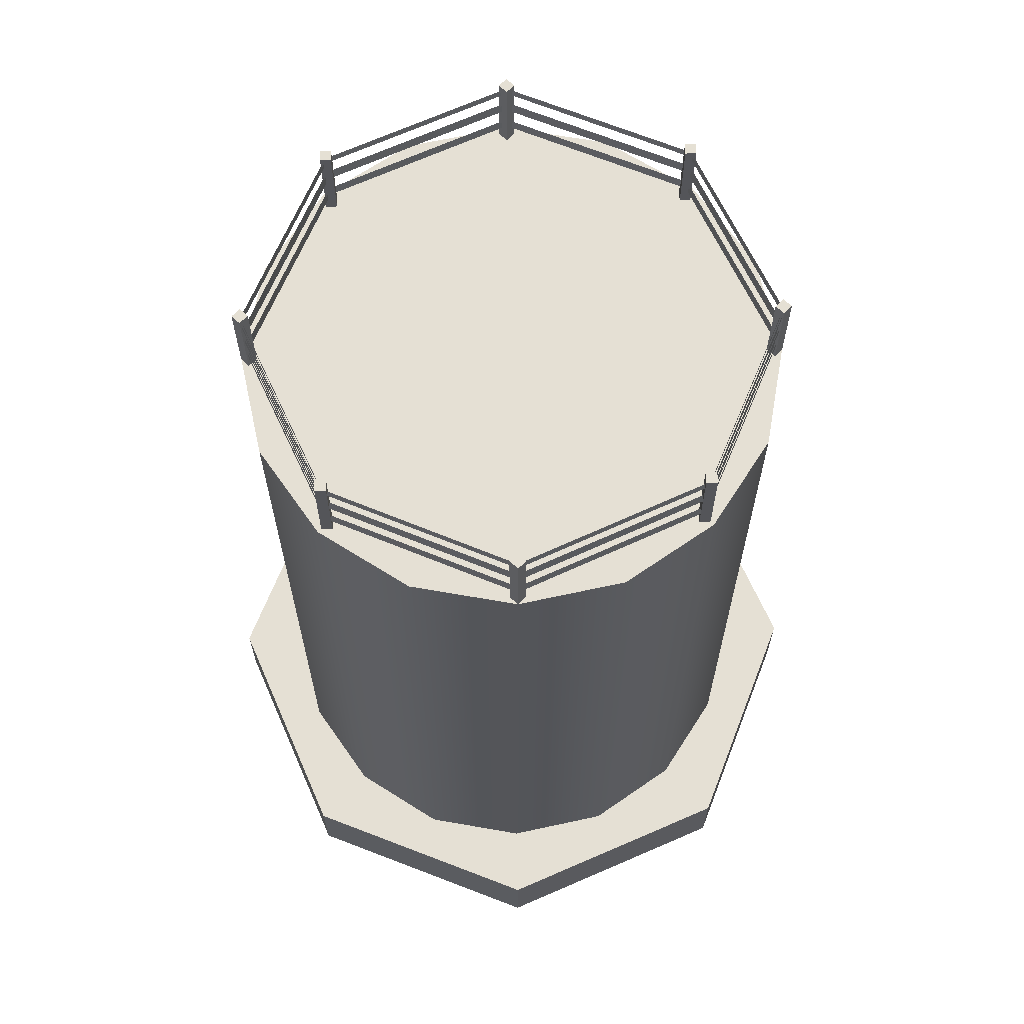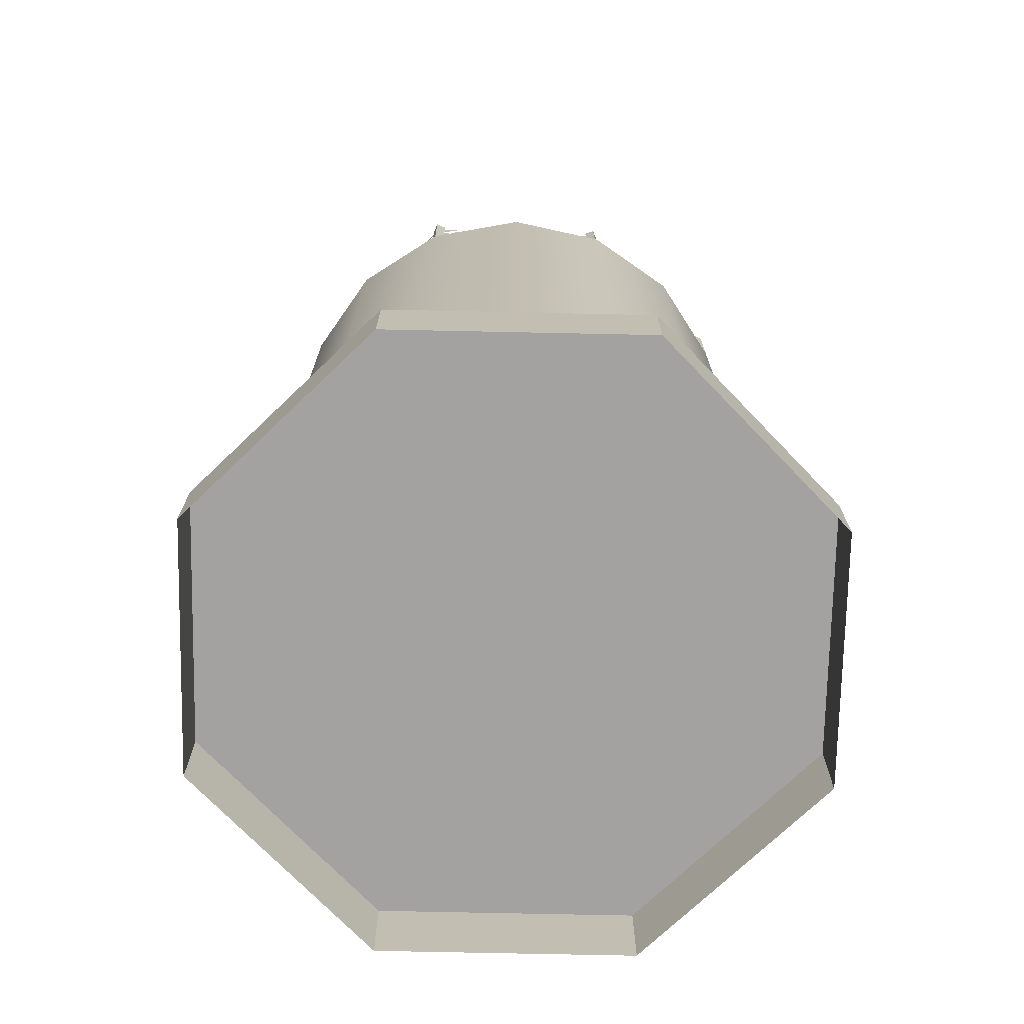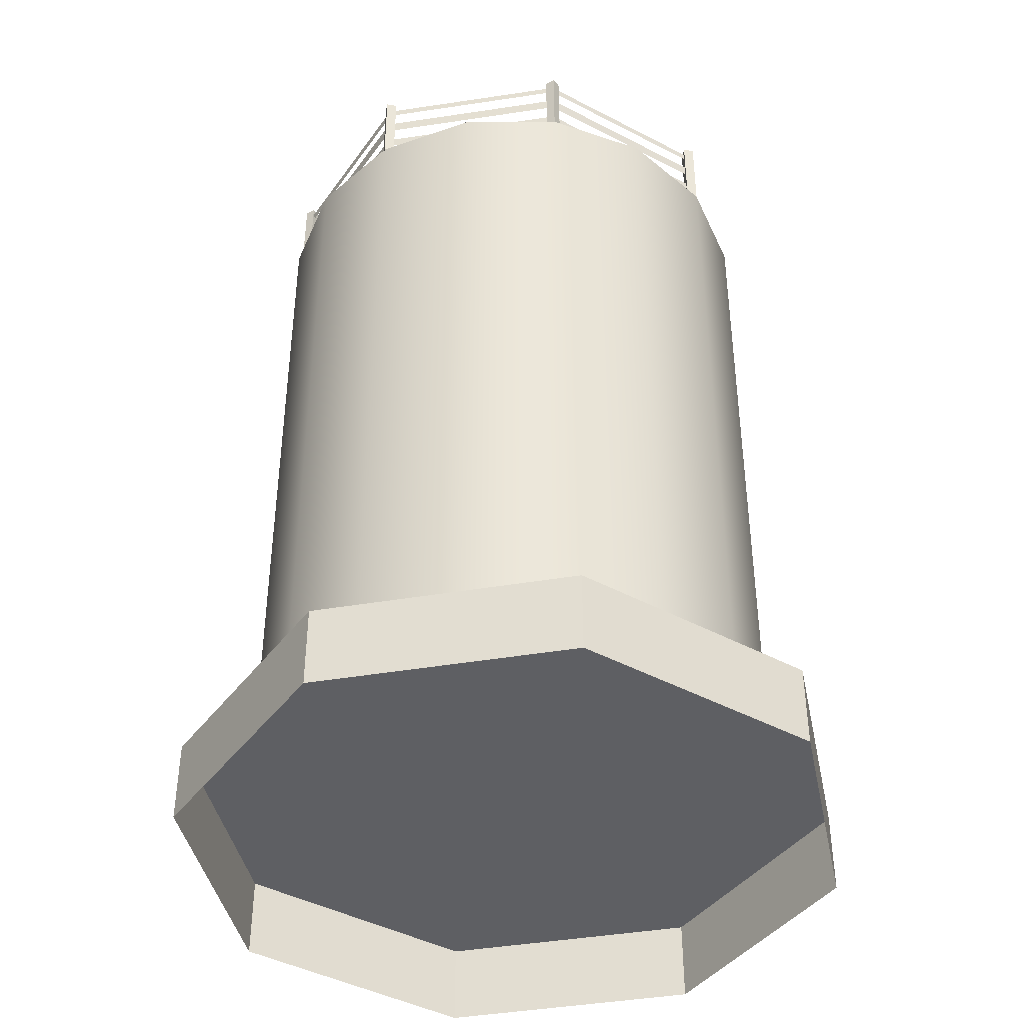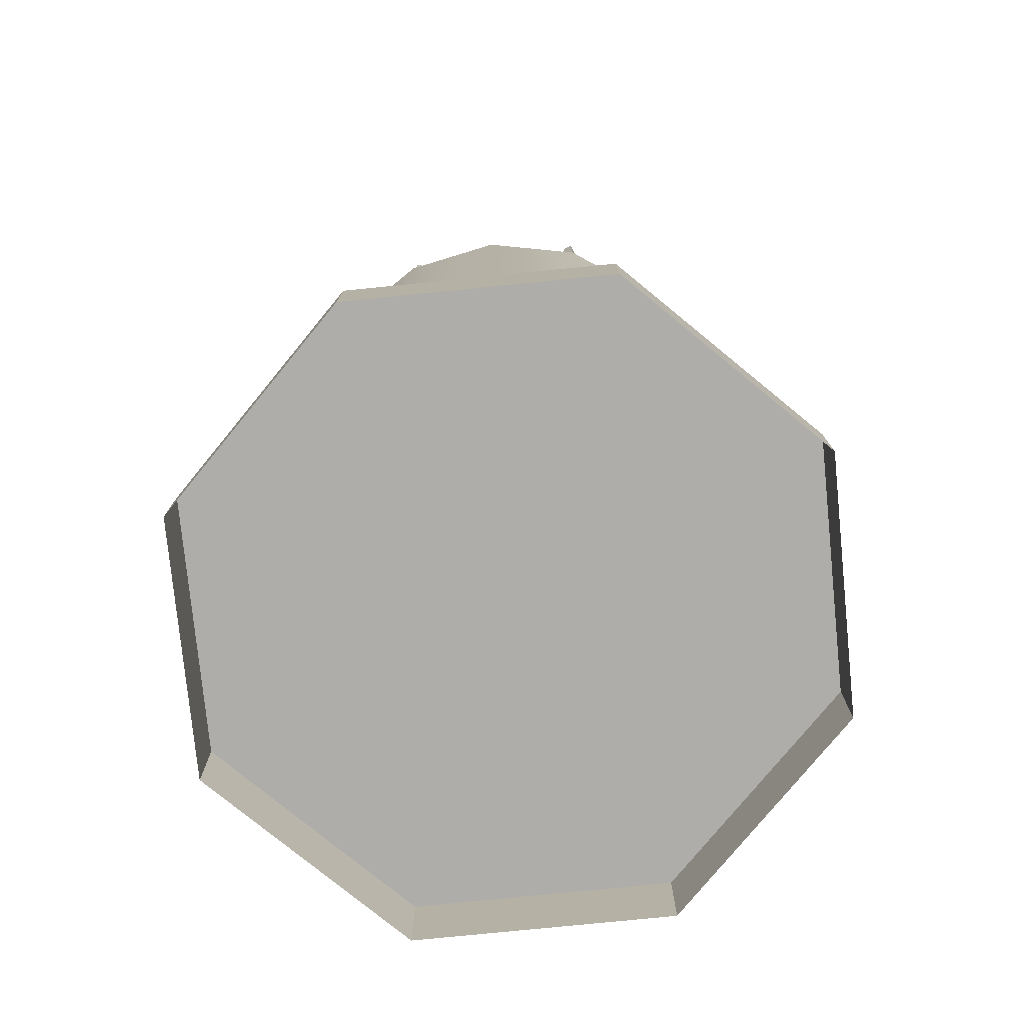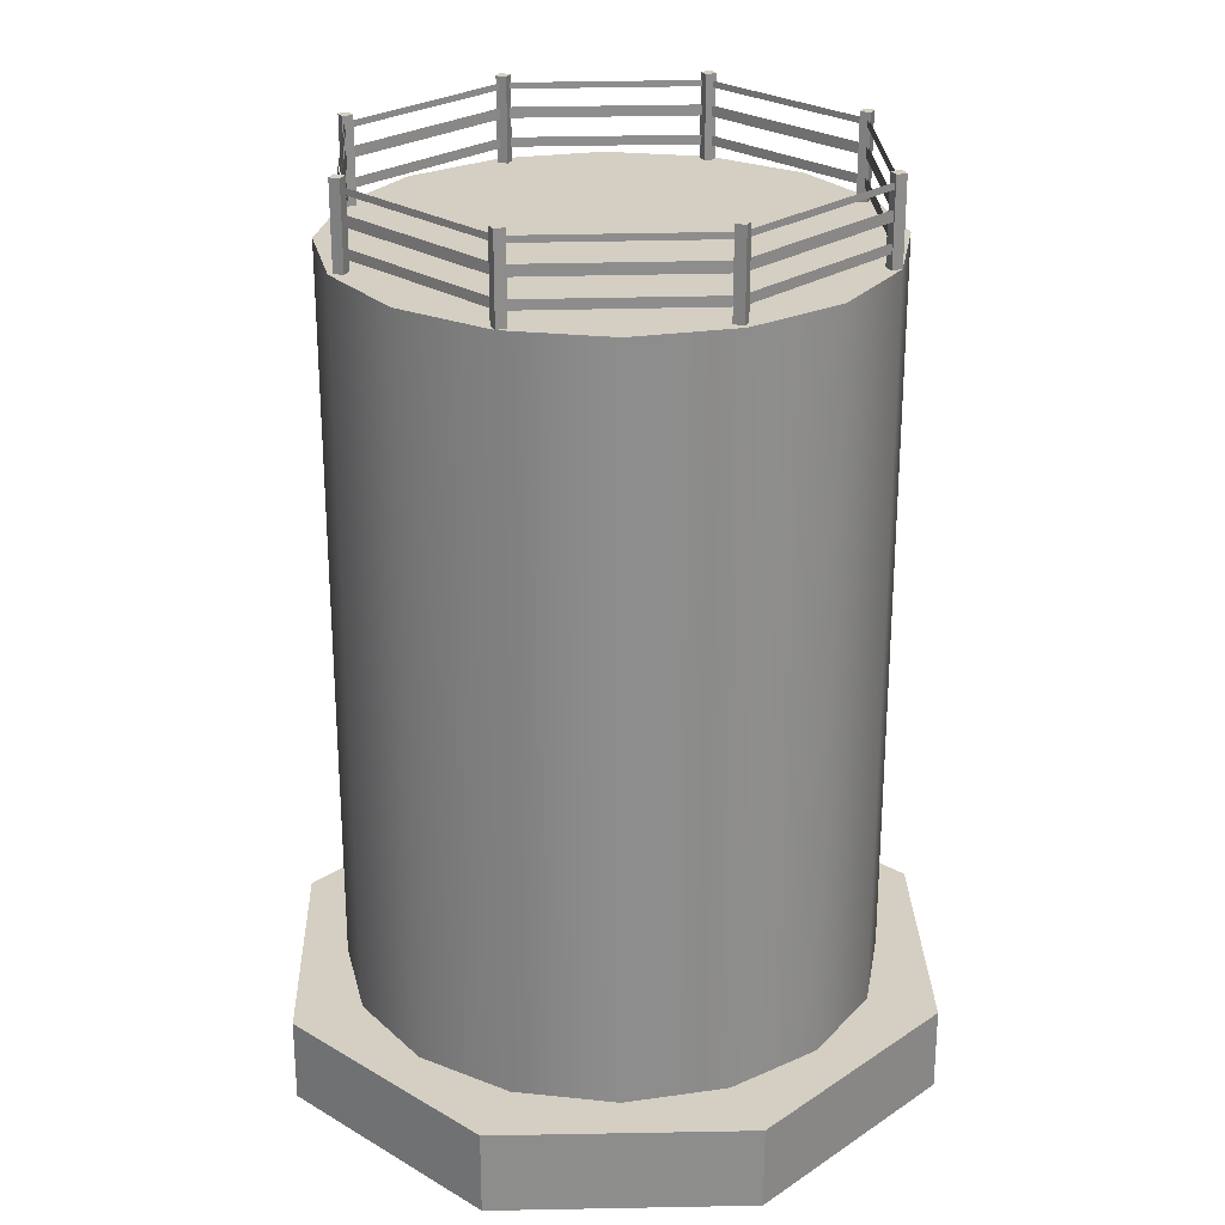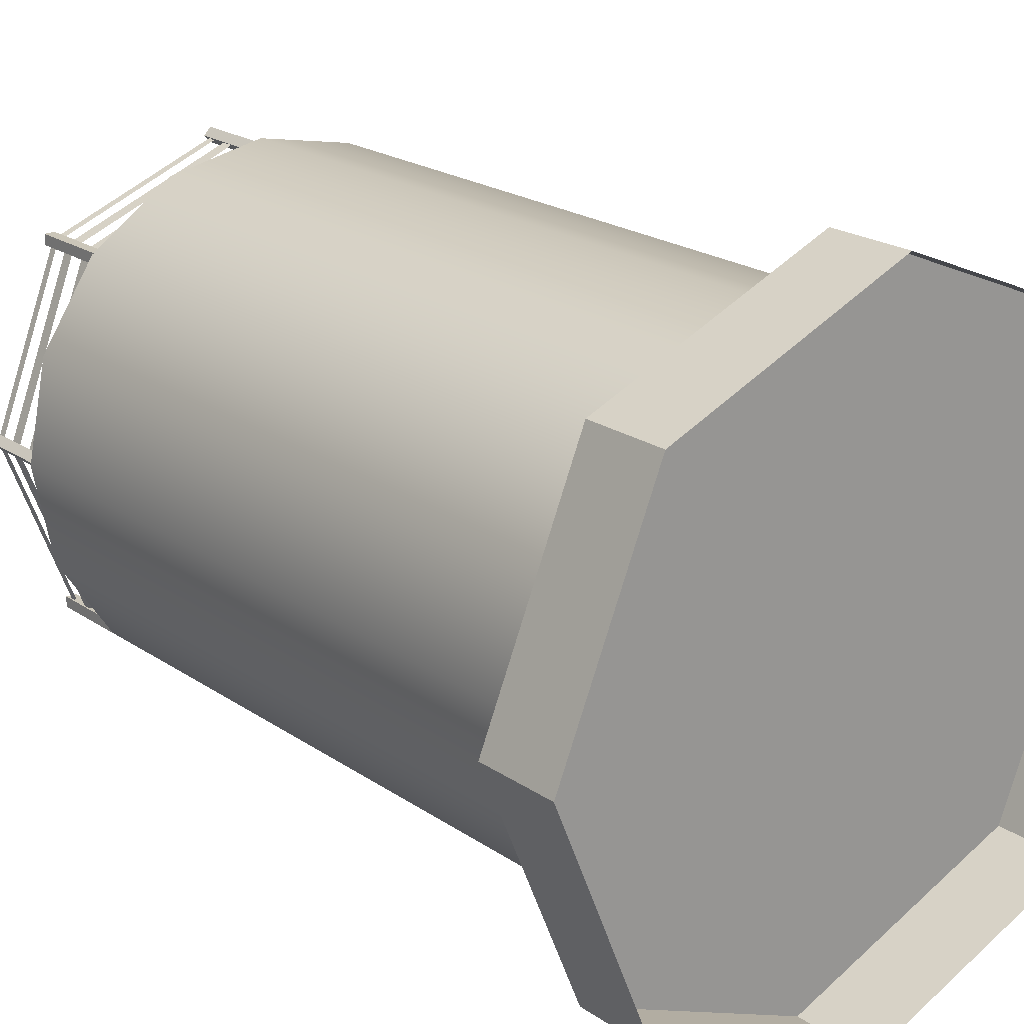
<metadata>
{"format":"obj","ext":"obj","renderer":"f3d","projection":"perspective","resolution":1024,"background":"white","views":[{"elev":65.3,"azim":133.8,"up":"+Y"},{"elev":-72.7,"azim":66.3,"up":"+Y"},{"elev":-41.7,"azim":-100.9,"up":"+Y"},{"elev":-77.4,"azim":118.2,"up":"+Y"},{"elev":25.7,"azim":65.8,"up":"+Y"},{"elev":20.9,"azim":-39.4,"up":"+Z"}]}
</metadata>
<code>
o Tank_Cube.001
v 0 -0.04163 -0
v 0 -0.04163 8.188
v 5.79 -0.04163 5.79
v 8.188 -0.04163 -0
v -8.188 -0.04163 -0
v -5.79 -0.04163 5.79
v -5.79 -0.04163 -5.79
v 0 -0.04163 -8.188
v 5.79 -0.04163 -5.79
v -6.204 19.76 5e-06
v -6.204 19.9 5e-06
v -4.467 19.9 -4.467
v -4.467 19.76 -4.467
v 4.467 19.76 -4.467
v 4.467 19.9 -4.467
v 6.204 19.9 5e-06
v 6.204 19.76 5e-06
v 0 19.76 6.204
v 0 19.9 6.204
v -4.467 19.9 4.467
v -4.467 19.76 4.467
v 0 19.9 -6.204
v 0 19.76 -6.204
v 4.467 19.9 4.467
v 4.467 19.76 4.467
v -4.467 19.32 4.467
v -6.204 19.32 5e-06
v -6.204 19.07 5e-06
v -4.467 19.07 4.467
v 0 19.32 -6.204
v 4.467 19.32 -4.467
v 4.467 19.07 -4.467
v 0 19.07 -6.204
v 0 19.32 6.204
v 0 19.07 6.204
v 4.467 19.32 4.467
v 4.467 19.07 4.467
v 6.204 19.32 5e-06
v 6.204 19.07 5e-06
v -4.467 19.32 -4.467
v -4.467 19.07 -4.467
v -4.467 18.6 4.467
v -6.204 18.6 5e-06
v -6.204 18.38 5e-06
v -4.467 18.38 4.467
v 0 18.6 -6.204
v 4.467 18.6 -4.467
v 4.467 18.38 -4.467
v 0 18.38 -6.204
v 0 18.6 6.204
v 0 18.38 6.204
v 4.467 18.6 4.467
v 4.467 18.38 4.467
v 6.204 18.6 5e-06
v 6.204 18.38 5e-06
v -4.467 18.6 -4.467
v -4.467 18.38 -4.467
v -6.349 17.99 5e-06
v -6.349 20.09 5e-06
v -6.165 20.09 -0.1837
v -6.165 17.99 -0.1837
v -5.981 20.09 5e-06
v -5.981 17.99 5e-06
v -6.165 20.09 0.1837
v -6.165 17.99 0.1837
v -4.57 17.99 -4.57
v -4.57 20.09 -4.57
v -4.306 20.09 -4.57
v -4.306 17.99 -4.57
v -4.306 20.09 -4.306
v -4.306 17.99 -4.306
v -4.57 20.09 -4.306
v -4.57 17.99 -4.306
v 0 17.99 -6.349
v 0 20.09 -6.349
v 0.1837 20.09 -6.165
v 0.1837 17.99 -6.165
v 0 20.09 -5.981
v 0 17.99 -5.981
v -0.1837 20.09 -6.165
v -0.1837 17.99 -6.165
v 4.57 17.99 -4.57
v 4.57 20.09 -4.57
v 4.57 20.09 -4.306
v 4.57 17.99 -4.306
v 4.306 20.09 -4.306
v 4.306 17.99 -4.306
v 4.306 20.09 -4.57
v 4.306 17.99 -4.57
v 6.349 17.99 5e-06
v 6.349 20.09 5e-06
v 6.165 20.09 0.1837
v 6.165 17.99 0.1837
v 5.981 20.09 5e-06
v 5.981 17.99 5e-06
v 6.165 20.09 -0.1837
v 6.165 17.99 -0.1837
v 4.57 17.99 4.57
v 4.57 20.09 4.57
v 4.306 20.09 4.57
v 4.306 17.99 4.57
v 4.306 20.09 4.306
v 4.306 17.99 4.306
v 4.57 20.09 4.306
v 4.57 17.99 4.306
v 0 17.99 6.349
v 0 20.09 6.349
v -0.1837 20.09 6.165
v -0.1837 17.99 6.165
v 0 20.09 5.981
v 0 17.99 5.981
v 0.1837 20.09 6.165
v 0.1837 17.99 6.165
v -4.57 17.99 4.57
v -4.57 20.09 4.57
v -4.57 20.09 4.306
v -4.57 17.99 4.306
v -4.306 20.09 4.306
v -4.306 17.99 4.306
v -4.306 20.09 4.57
v -4.306 17.99 4.57
v -6.161 19.76 5e-06
v -4.435 19.76 -4.435
v -4.435 19.9 -4.435
v -6.161 19.9 5e-06
v 4.435 19.76 -4.435
v 6.161 19.76 5e-06
v 6.161 19.9 5e-06
v 4.435 19.9 -4.435
v 0 19.76 6.161
v -4.435 19.76 4.435
v -4.435 19.9 4.435
v 0 19.9 6.161
v 0 19.76 -6.161
v 0 19.9 -6.161
v 4.435 19.76 4.435
v 4.435 19.9 4.435
v -4.435 19.32 4.435
v -4.435 19.07 4.435
v -6.161 19.07 5e-06
v -6.161 19.32 5e-06
v 0 19.32 -6.161
v 0 19.07 -6.161
v 4.435 19.07 -4.435
v 4.435 19.32 -4.435
v 0 19.32 6.161
v 0 19.07 6.161
v 4.435 19.32 4.435
v 4.435 19.07 4.435
v 6.161 19.07 5e-06
v 6.161 19.32 5e-06
v -4.435 19.07 -4.435
v -4.435 19.32 -4.435
v -4.435 18.6 4.435
v -4.435 18.38 4.435
v -6.161 18.38 5e-06
v -6.161 18.6 5e-06
v 0 18.6 -6.161
v 0 18.38 -6.161
v 4.435 18.38 -4.435
v 4.435 18.6 -4.435
v 0 18.6 6.161
v 0 18.38 6.161
v 4.435 18.6 4.435
v 4.435 18.38 4.435
v 6.161 18.38 5e-06
v 6.161 18.6 5e-06
v -4.435 18.38 -4.435
v -4.435 18.6 -4.435
v 5.79 -2.084 -5.79
v 0 -2.084 -8.188
v -5.79 -2.084 -5.79
v -8.188 -2.084 -0
v -5.79 -2.084 5.79
v 0 -2.084 8.188
v 5.79 -2.084 5.79
v 8.188 -2.084 -0
v -2.472 -0.03414 -5.968
v -4.568 -0.03414 -4.568
v -4.568 18.03 -4.568
v -2.472 18.03 -5.968
v 0 18.03 5e-06
v -5.968 18.03 2.472
v -4.568 18.03 4.568
v -2.472 18.03 5.968
v 0 18.03 6.46
v 2.472 18.03 5.968
v -5.968 18.03 -2.472
v -6.46 18.03 5e-06
v -2.472 -0.03415 5.968
v 0 -0.03415 6.46
v -5.968 -0.03414 2.472
v -4.568 -0.03415 4.568
v 2.472 -0.03415 5.968
v 4.568 -0.03415 4.568
v 4.568 18.03 4.568
v 2.472 18.03 -5.968
v 2.472 -0.03414 -5.968
v 0 -0.03414 -6.46
v 0 18.03 -6.46
v 5.968 -0.03414 -2.472
v 4.568 -0.03414 -4.568
v 4.568 18.03 -4.568
v 5.968 18.03 -2.472
v -5.968 -0.03414 -2.472
v -6.46 -0.03414 -0
v 5.968 18.03 2.472
v 5.968 -0.03414 2.472
v 6.46 -0.03414 -0
v 6.46 18.03 5e-06
f 1 2 3 4
f 5 6 2 1
f 7 5 1 8
f 8 1 4 9
f 10 11 12 13
f 14 15 16 17
f 18 19 20 21
f 13 12 22 23
f 17 16 24 25
f 21 20 11 10
f 25 24 19 18
f 26 27 28 29
f 30 31 32 33
f 34 26 29 35
f 36 34 35 37
f 31 38 39 32
f 27 40 41 28
f 38 36 37 39
f 40 30 33 41
f 23 22 15 14
f 42 43 44 45
f 46 47 48 49
f 50 42 45 51
f 52 50 51 53
f 47 54 55 48
f 43 56 57 44
f 54 52 53 55
f 56 46 49 57
f 58 59 60 61
f 61 60 62 63
f 63 62 64 65
f 65 64 59 58
f 62 60 59 64
f 66 67 68 69
f 69 68 70 71
f 71 70 72 73
f 73 72 67 66
f 70 68 67 72
f 74 75 76 77
f 77 76 78 79
f 79 78 80 81
f 81 80 75 74
f 78 76 75 80
f 82 83 84 85
f 85 84 86 87
f 87 86 88 89
f 89 88 83 82
f 86 84 83 88
f 90 91 92 93
f 93 92 94 95
f 95 94 96 97
f 97 96 91 90
f 94 92 91 96
f 98 99 100 101
f 101 100 102 103
f 103 102 104 105
f 105 104 99 98
f 102 100 99 104
f 106 107 108 109
f 109 108 110 111
f 111 110 112 113
f 113 112 107 106
f 110 108 107 112
f 114 115 116 117
f 117 116 118 119
f 119 118 120 121
f 121 120 115 114
f 118 116 115 120
f 122 123 124 125
f 126 127 128 129
f 130 131 132 133
f 123 134 135 124
f 127 136 137 128
f 131 122 125 132
f 136 130 133 137
f 138 139 140 141
f 142 143 144 145
f 146 147 139 138
f 148 149 147 146
f 145 144 150 151
f 141 140 152 153
f 151 150 149 148
f 153 152 143 142
f 134 126 129 135
f 154 155 156 157
f 158 159 160 161
f 162 163 155 154
f 164 165 163 162
f 161 160 166 167
f 157 156 168 169
f 167 166 165 164
f 169 168 159 158
f 8 9 170 171
f 5 7 172 173
f 2 6 174 175
f 3 2 175 176
f 9 4 177 170
f 7 8 171 172
f 6 5 173 174
f 4 3 176 177
f 178 179 180 181
f 182 183 184 185
f 182 186 187
f 182 188 189
f 185 190 191 186
f 192 193 184 183
f 194 195 196 187
f 197 198 199 200
f 201 202 203 204
f 188 205 206 189
f 207 208 209 210
f 196 195 208 207
f 206 192 183 189
f 182 189 183
f 184 193 190 185
f 182 185 186
f 199 178 181 200
f 210 182 207
f 203 202 198 197
f 191 194 187 186
f 204 182 210
f 207 182 187 196
f 203 197 182 204
f 200 181 182
f 180 179 205 188
f 209 201 204 210
f 181 180 188 182
f 197 200 182

</code>
